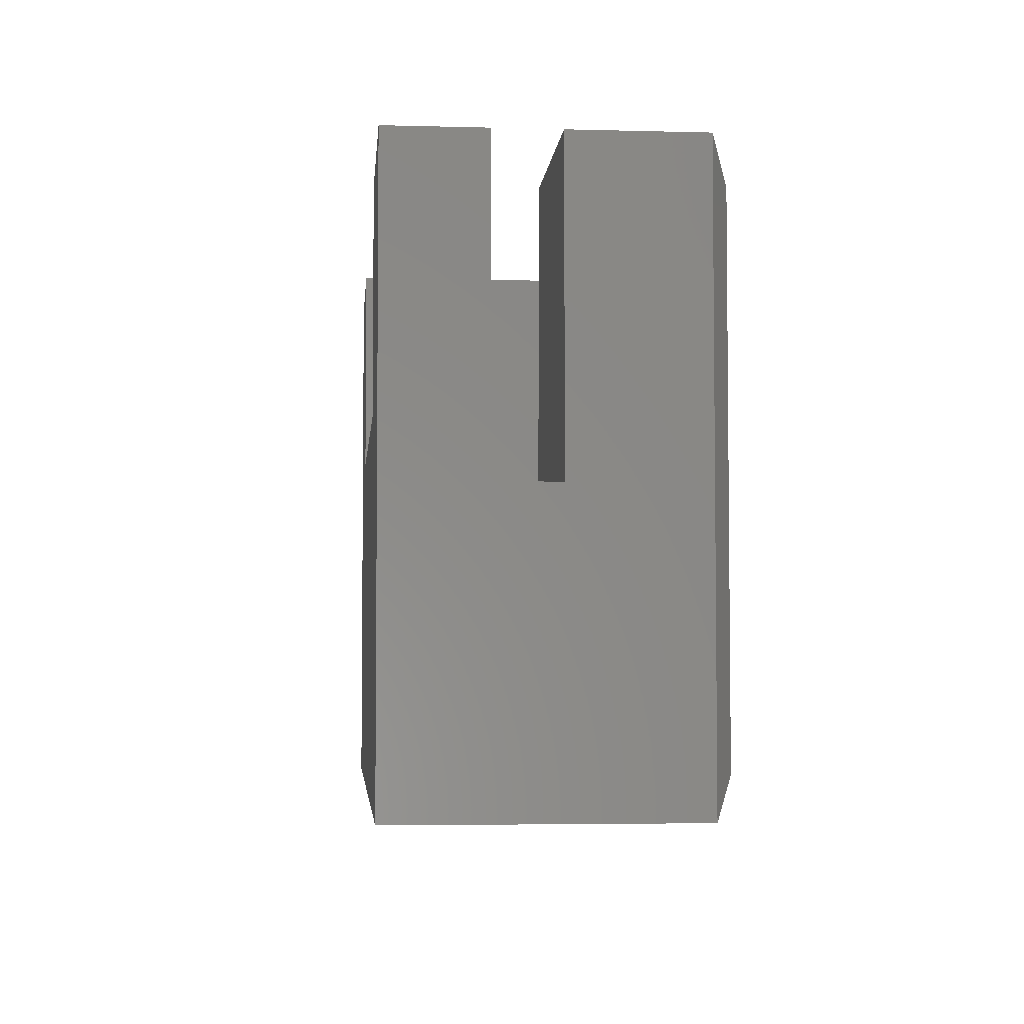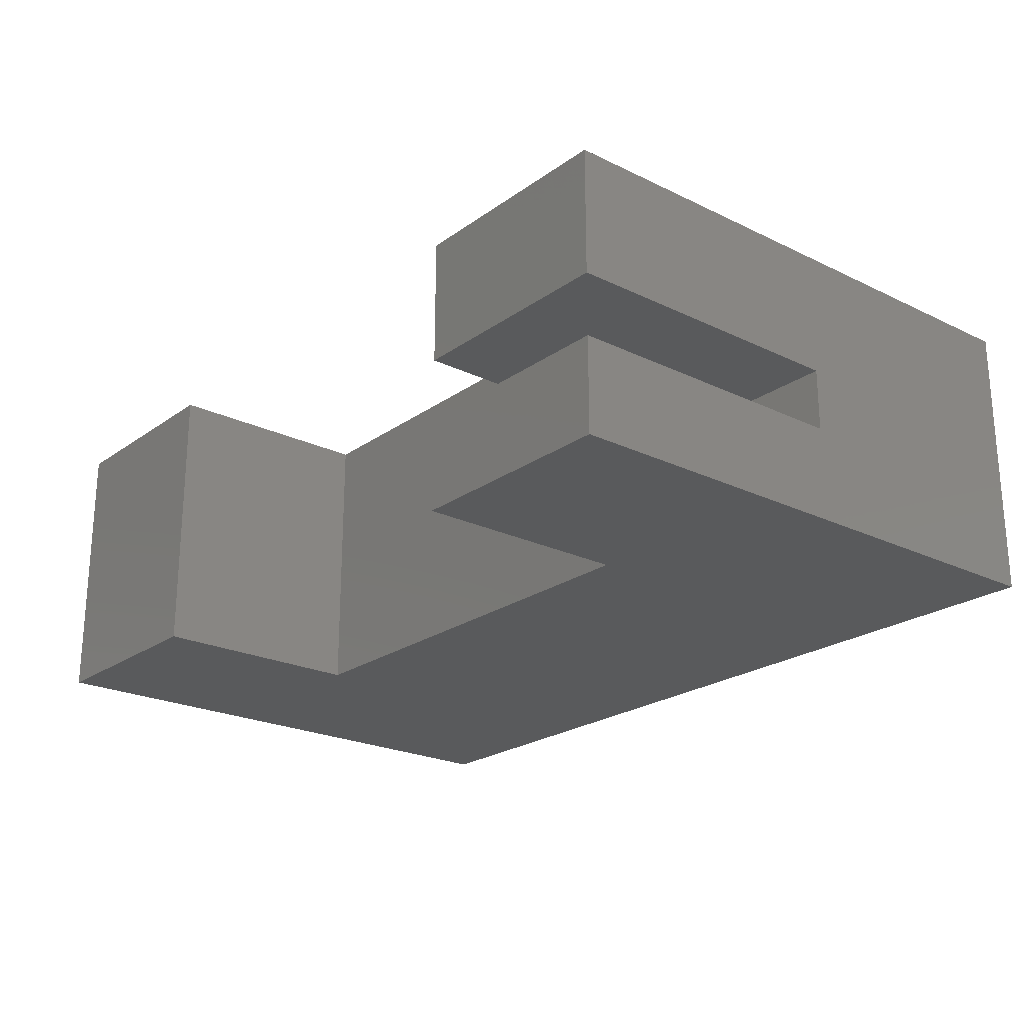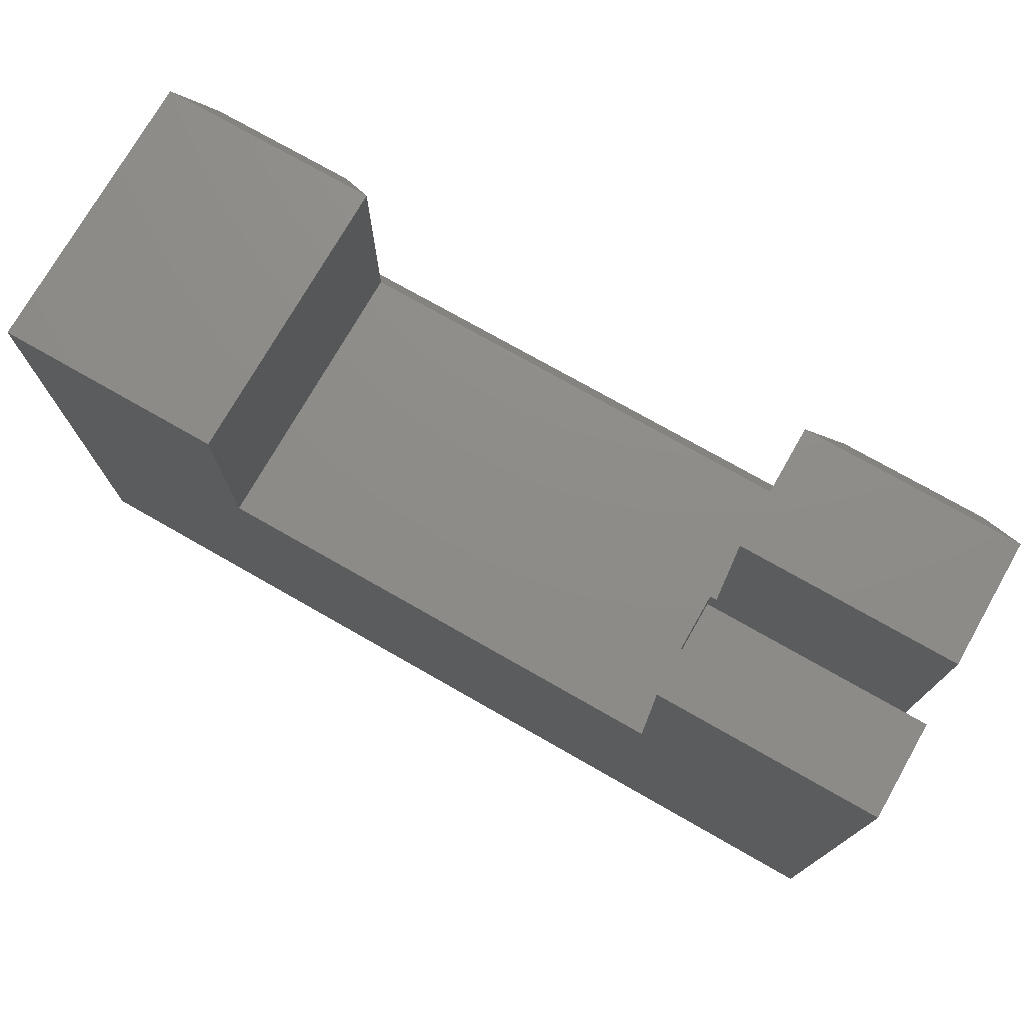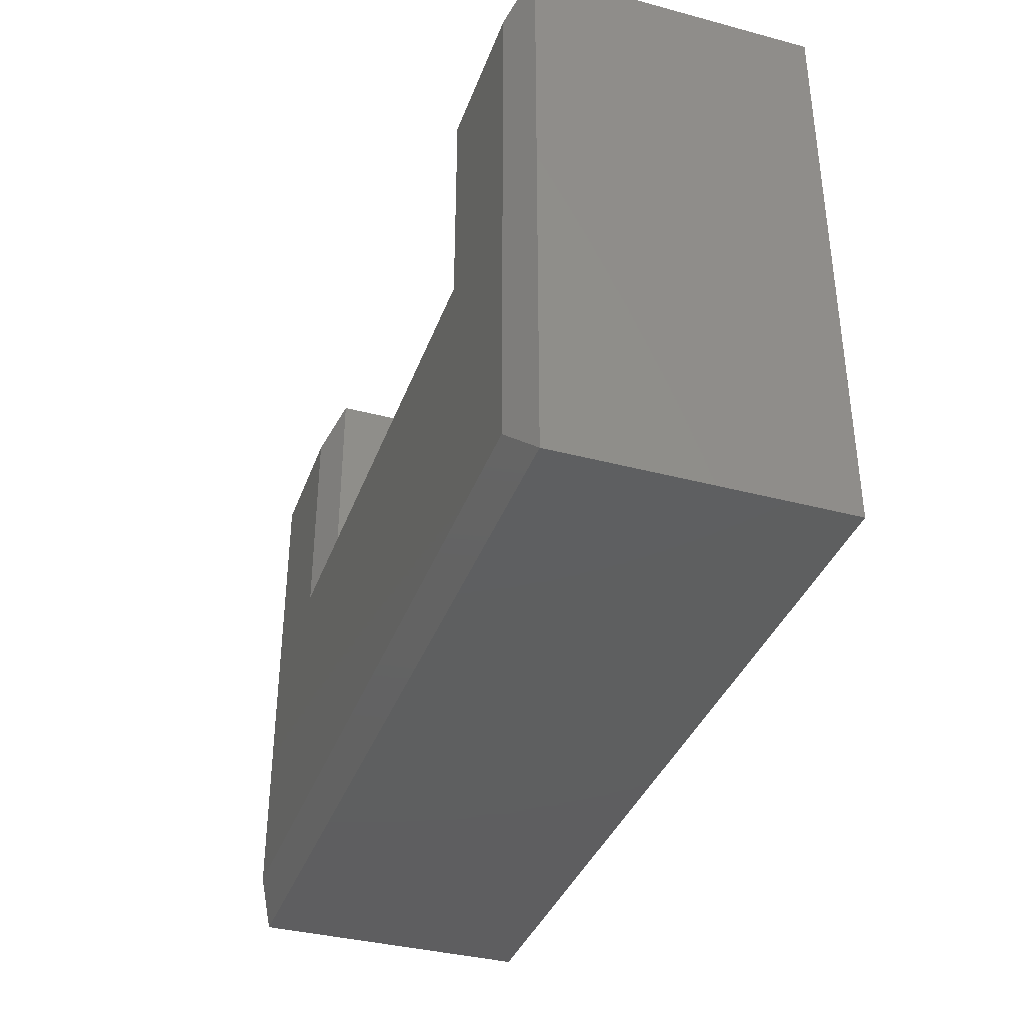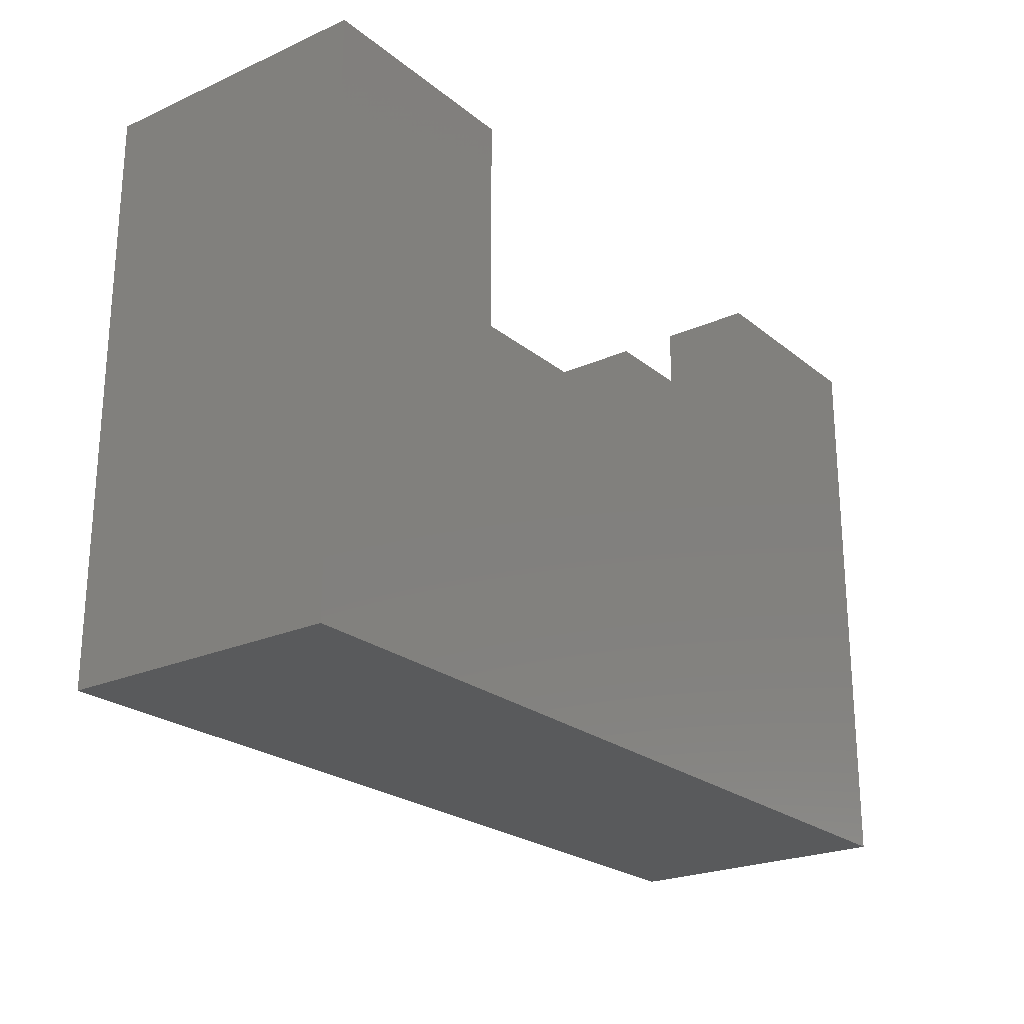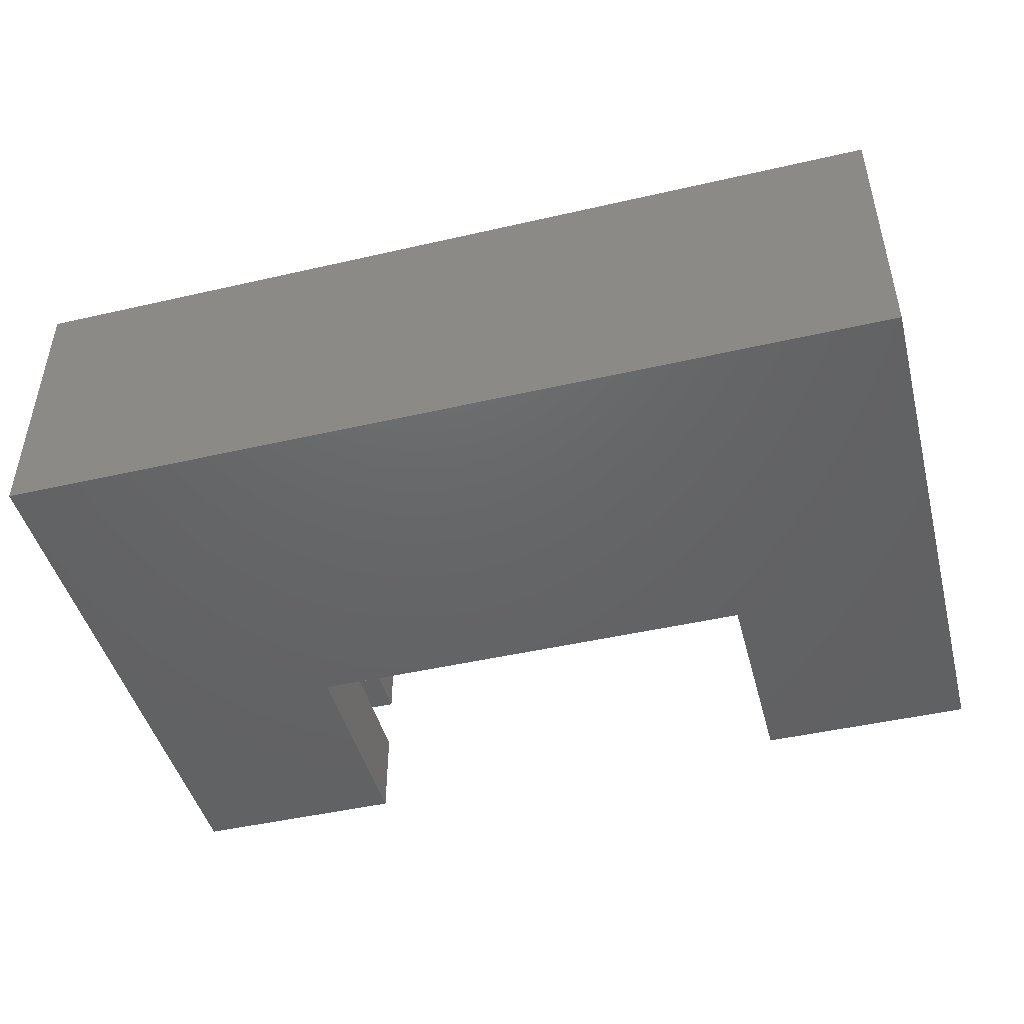
<metadata>
{"format":"stl","ext":"stl","renderer":"f3d","projection":"perspective","resolution":1024,"background":"white","views":[{"elev":-4.2,"azim":85.1,"up":"+Z"},{"elev":-22.6,"azim":50.3,"up":"+Y"},{"elev":74.7,"azim":29.7,"up":"+Z"},{"elev":-36.9,"azim":-108.9,"up":"+Z"},{"elev":-23.3,"azim":-53.0,"up":"+Z"},{"elev":-46.3,"azim":-165.3,"up":"+Y"}]}
</metadata>
<code>
# stl→obj: 36 verts, 68 faces
v 0.75 -0.1719 0.2344
v 0.5625 -0.1719 0.2344
v 0.5625 -0.1719 0.3
v 0.5684 -0.1719 0.3
v 0.5684 -0.1719 0.4816
v 0.75 -0.1719 0.4816
v 0.5625 -0.1206 0.2344
v 0.5684 -0.1206 0.3
v 0.5625 -0.1206 0.3
v 0.75 -0.1206 0.4816
v 0.5684 -0.1206 0.4816
v 0.75 -0.1206 0.2344
v 0.75 -0.01562 0.4816
v 0.75 -0.01562 -5.98e-17
v 0.75 -0.25 -4.592e-17
v 0.75 -0.25 0.4816
v 0.5684 -0.01562 0.4816
v 0.5684 -0.25 0.4816
v 0.5684 -0.01562 0.3
v 0.5684 -0.25 0.3
v 0.1816 -0.01562 0.3
v 0.1816 -0.25 0.3
v 0.7188 0 0.03125
v 0.5997 0 0.4503
v 0.7188 0 0.4503
v 0.5997 0 0.2687
v 0.03125 0 0.03125
v 0.1503 0 0.2687
v 0.03125 0 0.4503
v 0.1503 0 0.4503
v 2.949e-17 -0.25 0.4816
v 2.949e-17 -0.01562 0.4816
v 0 -0.25 0
v 2.776e-17 -0.01562 -1.7e-33
v 0.1816 -0.25 0.4816
v 0.1816 -0.01562 0.4816
f 1 2 3
f 1 3 4
f 1 4 5
f 1 5 6
f 7 8 9
f 10 11 12
f 12 11 8
f 12 8 7
f 9 3 7
f 7 3 2
f 13 10 14
f 14 10 12
f 14 12 15
f 15 12 1
f 15 1 16
f 16 1 6
f 10 13 11
f 11 13 17
f 16 6 18
f 18 6 5
f 17 19 11
f 11 19 8
f 5 4 18
f 18 4 20
f 21 22 3
f 21 3 9
f 21 9 8
f 21 8 19
f 20 4 22
f 22 4 3
f 2 1 7
f 7 1 12
f 23 24 25
f 24 23 26
f 26 23 27
f 26 27 28
f 28 27 29
f 28 29 30
f 31 32 33
f 33 32 34
f 35 36 31
f 31 36 32
f 21 36 22
f 22 36 35
f 33 34 15
f 15 34 14
f 36 30 32
f 32 30 29
f 21 28 36
f 36 28 30
f 19 26 21
f 21 26 28
f 17 24 19
f 19 24 26
f 13 25 17
f 17 25 24
f 14 23 13
f 13 23 25
f 34 27 14
f 14 27 23
f 32 29 34
f 34 29 27
f 33 15 20
f 33 20 22
f 33 22 35
f 33 35 31
f 20 15 18
f 18 15 16

</code>
